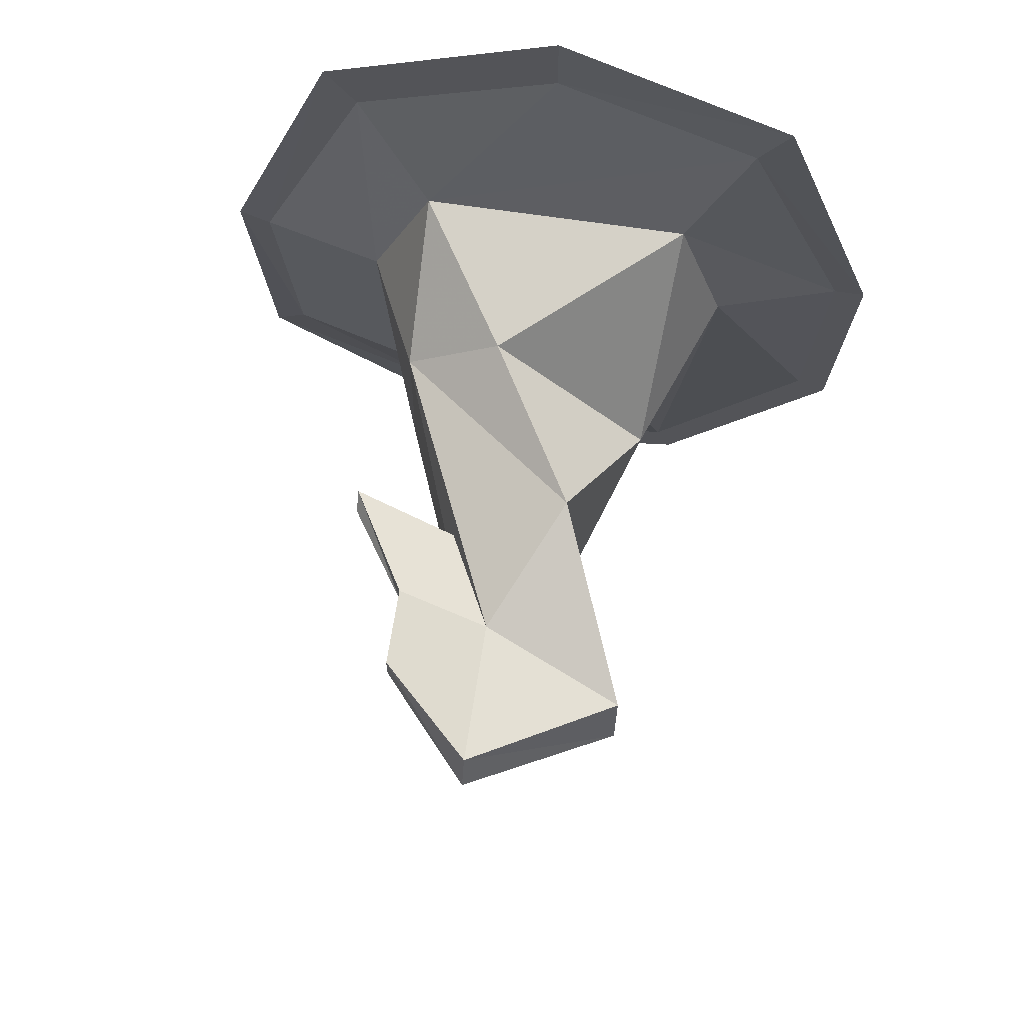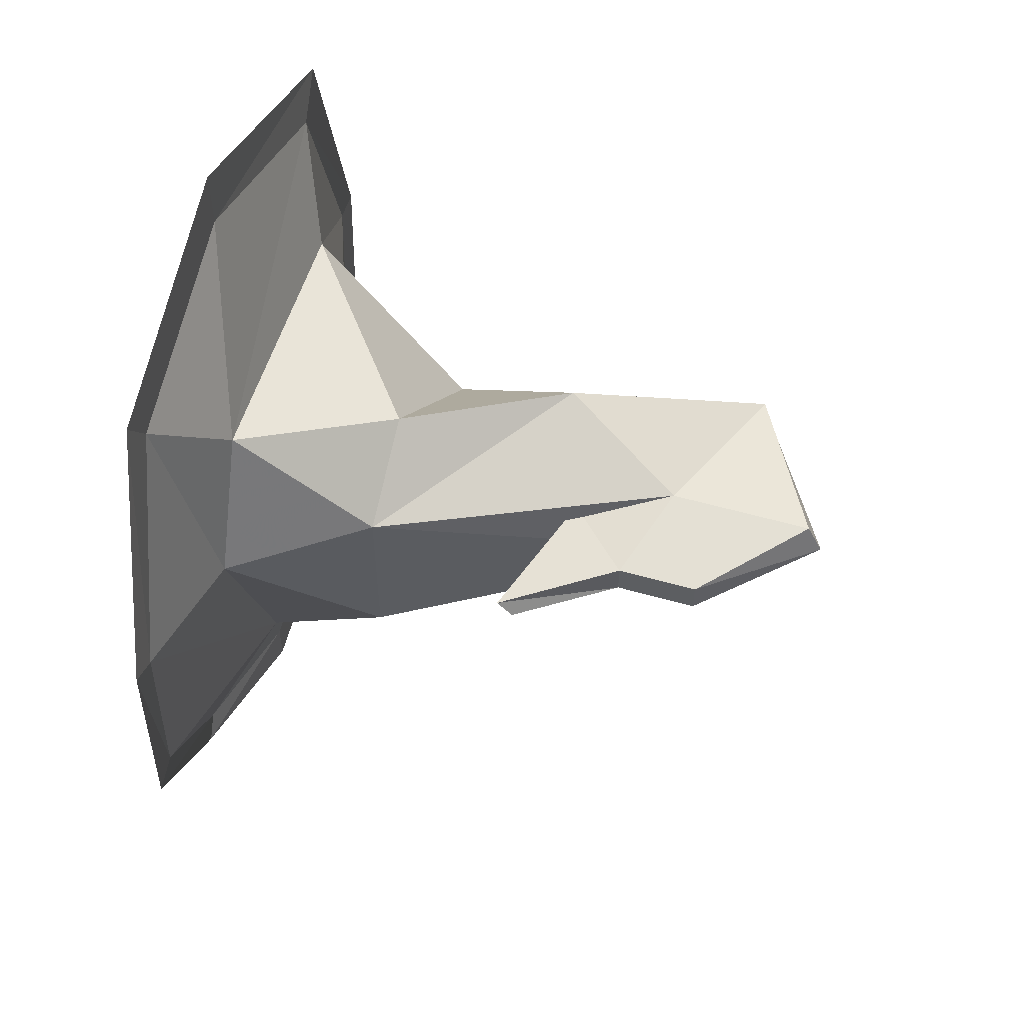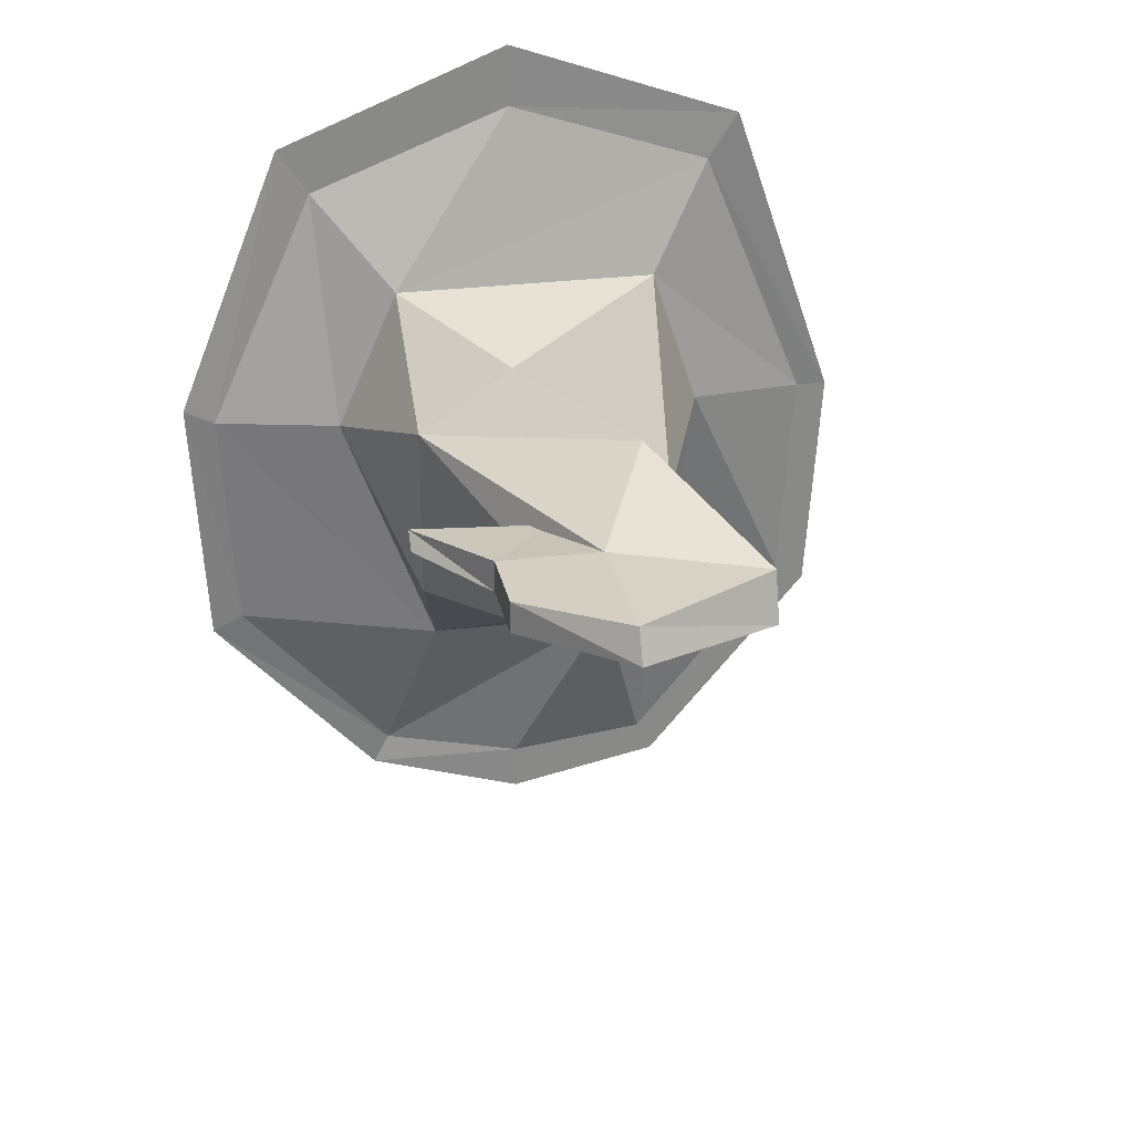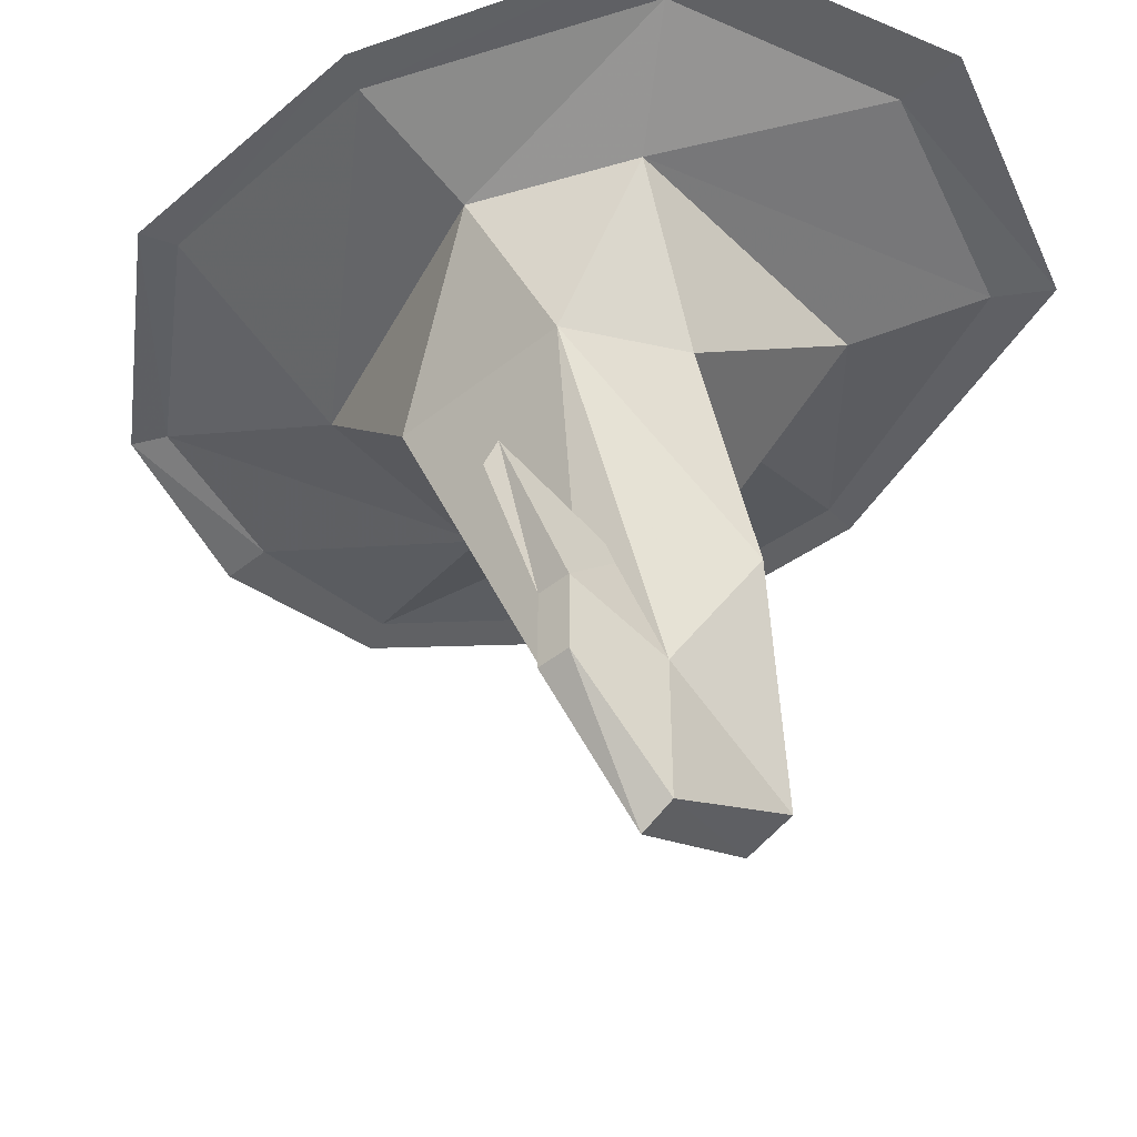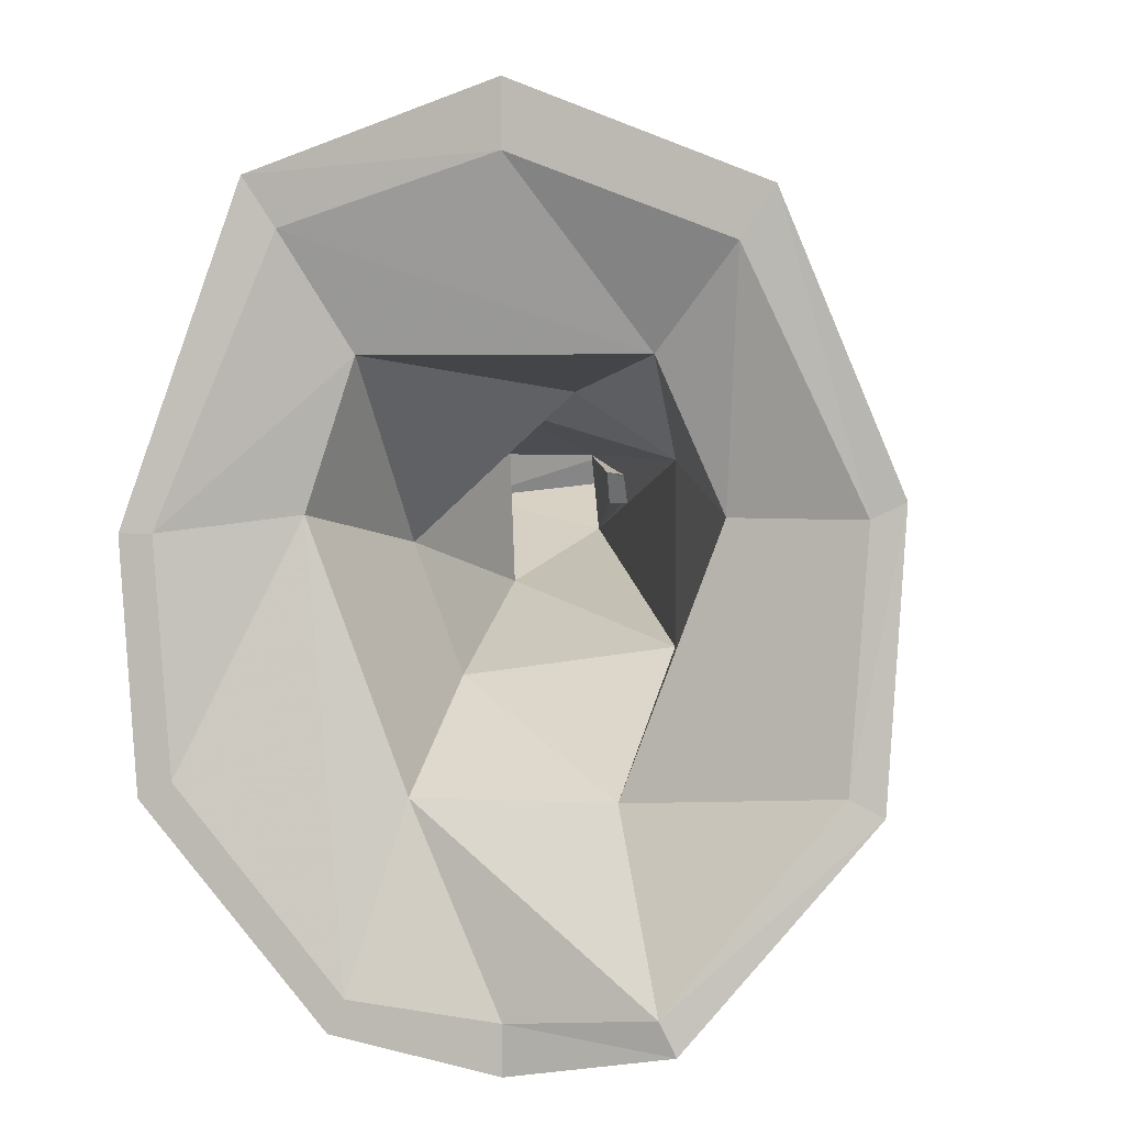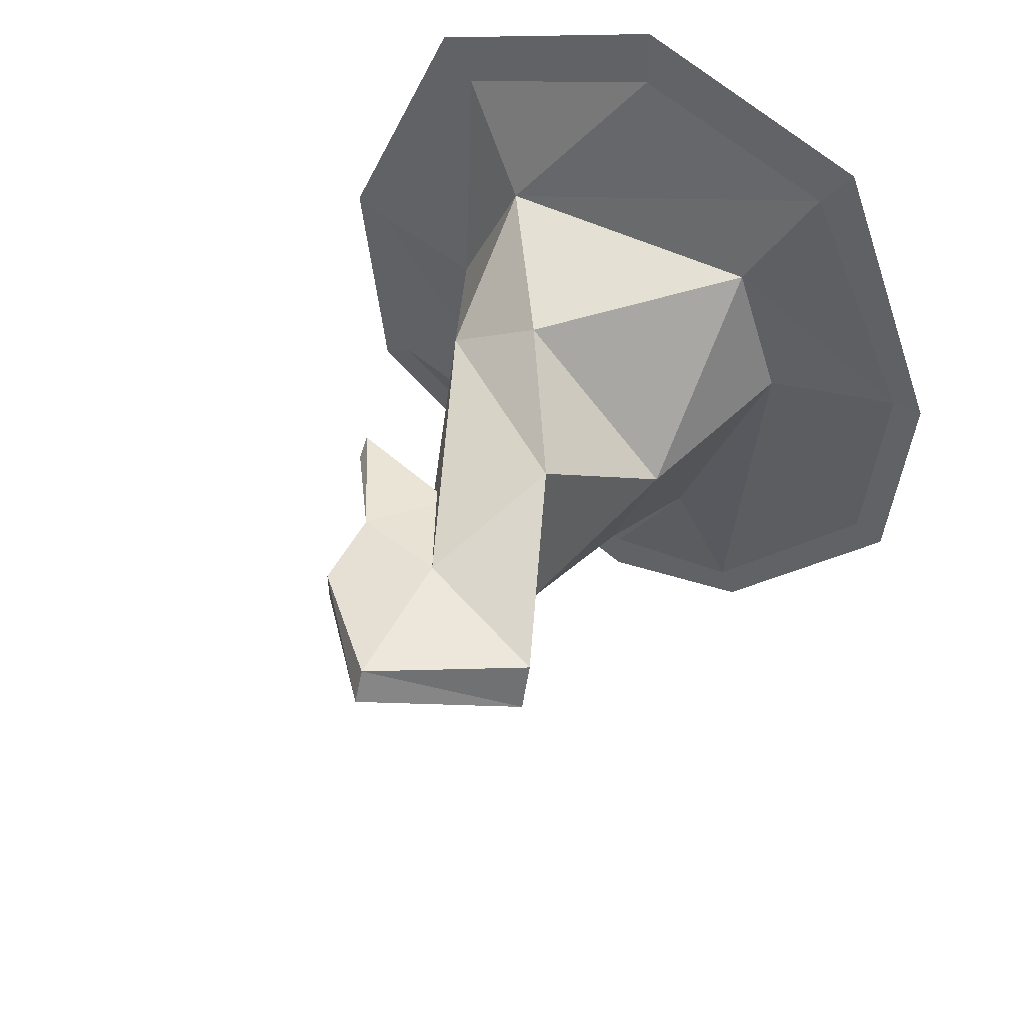
<metadata>
{"format":"obj","ext":"obj","renderer":"f3d","projection":"perspective","resolution":1024,"background":"white","views":[{"elev":66.1,"azim":8.6,"up":"+Z"},{"elev":55.6,"azim":-73.3,"up":"+Z"},{"elev":27.3,"azim":-11.3,"up":"+Z"},{"elev":-46.8,"azim":-47.7,"up":"+Y"},{"elev":3.3,"azim":-169.9,"up":"+Z"},{"elev":51.2,"azim":27.4,"up":"+Z"}]}
</metadata>
<code>
v -0.04688 -1.484 -0.1562
v 0.04688 -1.484 -0.1562
v 0.03906 -1.562 -0.1094
v -0.0625 -1.555 -0.09375
v -0.09375 -1.484 -0.03125
v -0.1562 -1.469 -0.03125
v -0.1484 -1.461 -0.1484
v -0.07031 -1.445 -0.2422
v 0 -1.461 -0.25
v 0.07031 -1.461 -0.2422
v 0.09375 -1.484 -0.03125
v 0.0625 -1.562 -0.04688
v 0.03125 -1.648 -0.07031
v 0 -1.719 -0.04688
v -0.0625 -1.555 -0.007812
v -0.0625 -1.484 0.03906
v -0.1016 -1.461 0.08594
v -0.1172 -1.461 0.1094
v -0.1719 -1.469 -0.02344
v -0.1641 -1.461 -0.1562
v -0.07812 -1.445 -0.2578
v 0 -1.461 -0.2734
v 0.07812 -1.461 -0.2578
v 0.1484 -1.461 -0.1484
v 0.1562 -1.461 -0.03906
v 0.07031 -1.484 0.03906
v -0.01562 -1.555 0.02344
v 0.03125 -1.633 0.01562
v 0.07031 -1.727 -0.007812
v 0.07031 -1.734 -0.03125
v 0 -1.773 -0.02344
v -0.04688 -1.719 -0.03125
v -0.04688 -1.68 -0.03125
v -0.01562 -1.656 -0.03125
v 0 -1.695 -0.007812
v 0.1016 -1.469 0.09375
v 0 -1.461 0.125
v 0 -1.461 0.1562
v 0 -1.766 -0.007812
v -0.04688 -1.719 -0.01562
v -0.04688 -1.68 -0.01562
v -0.07812 -1.625 -0.02344
v -0.07812 -1.633 -0.03125
v -0.01562 -1.648 -0.01562
v 0.1719 -1.461 -0.03906
v 0.1172 -1.469 0.1172
v 0.1641 -1.461 -0.1562
f 1 2 3
f 1 3 4
f 1 4 5
f 2 11 3
f 3 11 12
f 4 15 5
f 5 15 16
f 6 17 18
f 6 18 19
f 6 19 7
f 7 19 20
f 7 20 8
f 8 20 21
f 8 21 9
f 9 21 22
f 9 22 10
f 10 22 23
f 10 23 24
f 11 26 12
f 12 26 27
f 15 27 16
f 16 27 26
f 17 37 38
f 17 38 18
f 36 25 45
f 36 45 46
f 36 46 37
f 37 46 38
f 24 23 47
f 24 47 25
f 25 47 45
f 1 5 6
f 1 6 7
f 1 7 8
f 1 8 2
f 2 8 9
f 2 9 10
f 2 10 11
f 3 12 13
f 3 13 4
f 4 13 14
f 4 14 15
f 5 16 17
f 5 17 6
f 10 24 11
f 11 24 25
f 11 25 26
f 12 27 28
f 12 28 13
f 13 28 29
f 13 29 30
f 13 30 14
f 14 30 31
f 14 31 32
f 14 32 33
f 14 33 34
f 14 34 35
f 14 35 15
f 15 35 28
f 15 28 27
f 16 26 36
f 16 36 37
f 16 37 17
f 28 35 29
f 29 35 39
f 29 39 30
f 30 39 31
f 31 39 40
f 31 40 32
f 32 40 33
f 33 40 41
f 33 41 42
f 33 42 43
f 33 43 34
f 34 43 44
f 34 44 35
f 35 44 41
f 35 41 40
f 35 40 39
f 41 44 42
f 42 44 43
f 26 25 36

</code>
